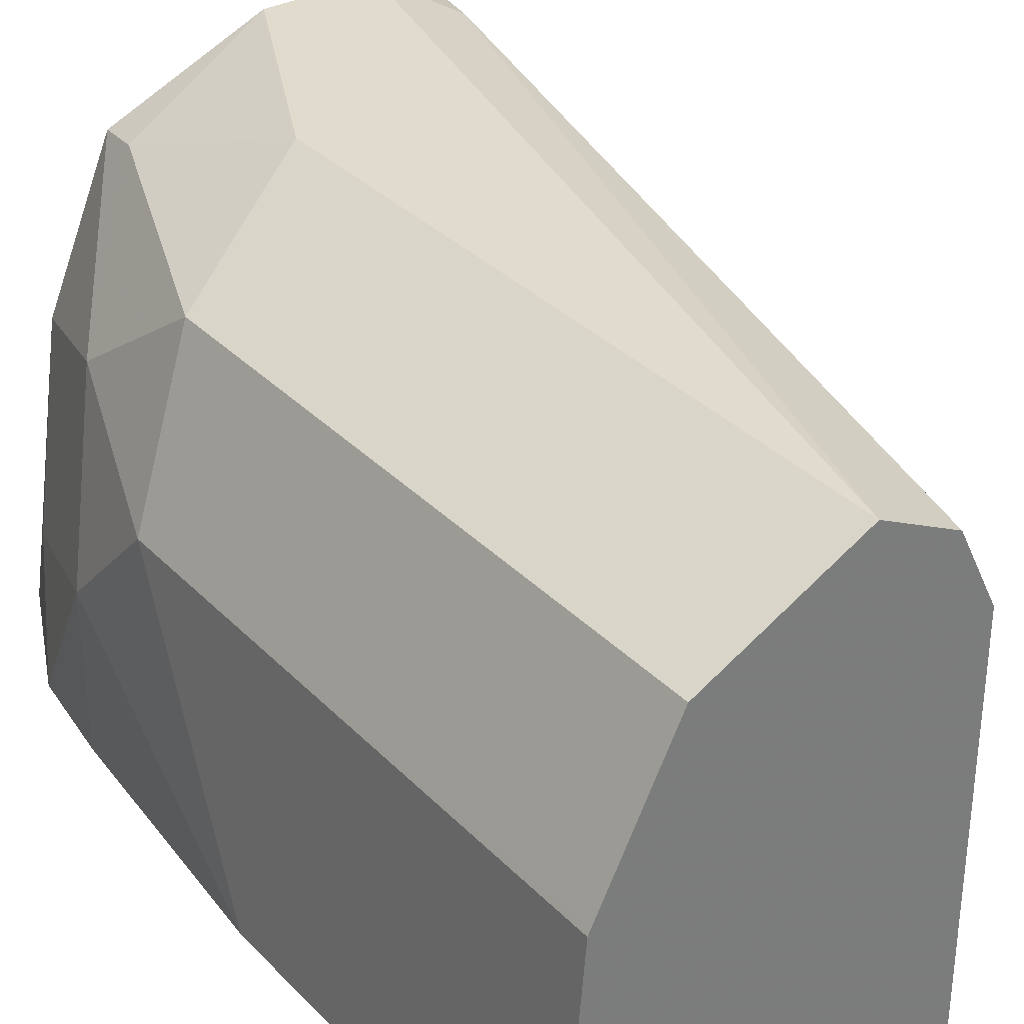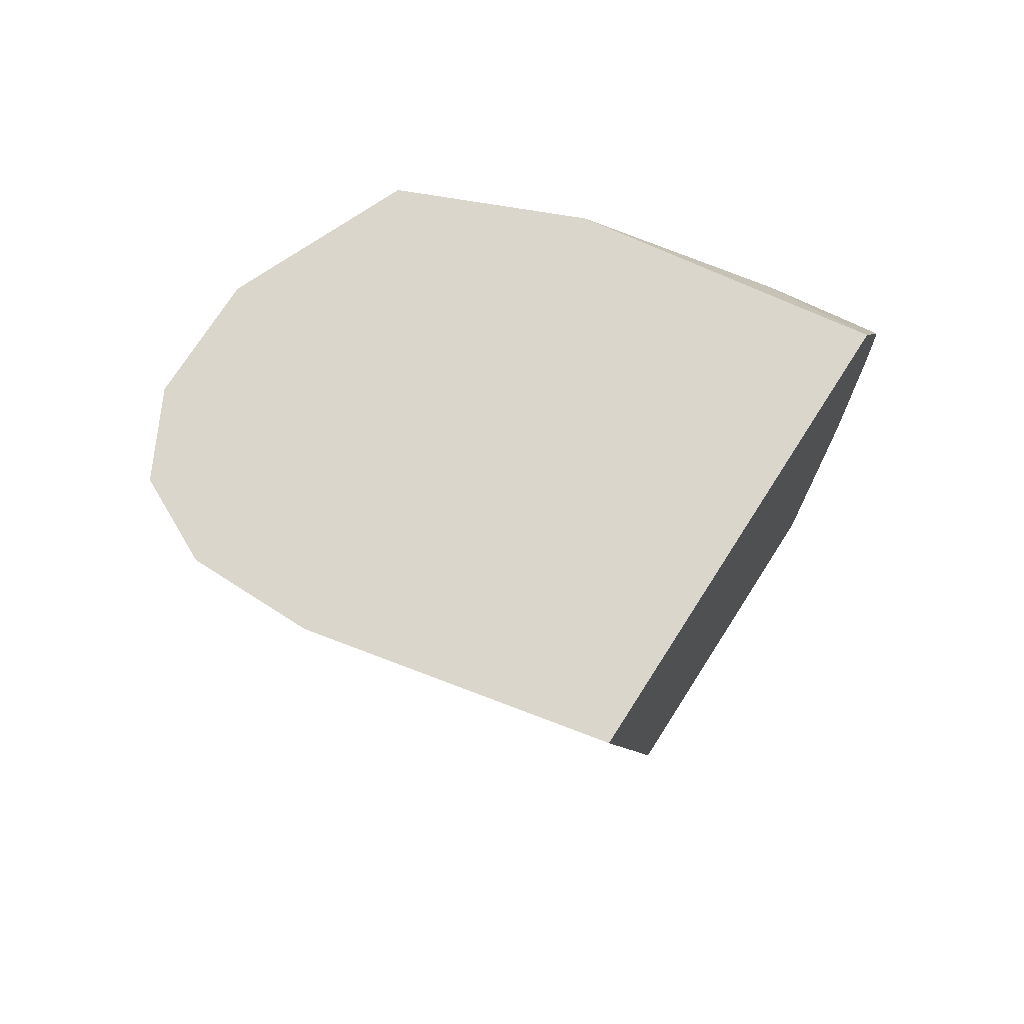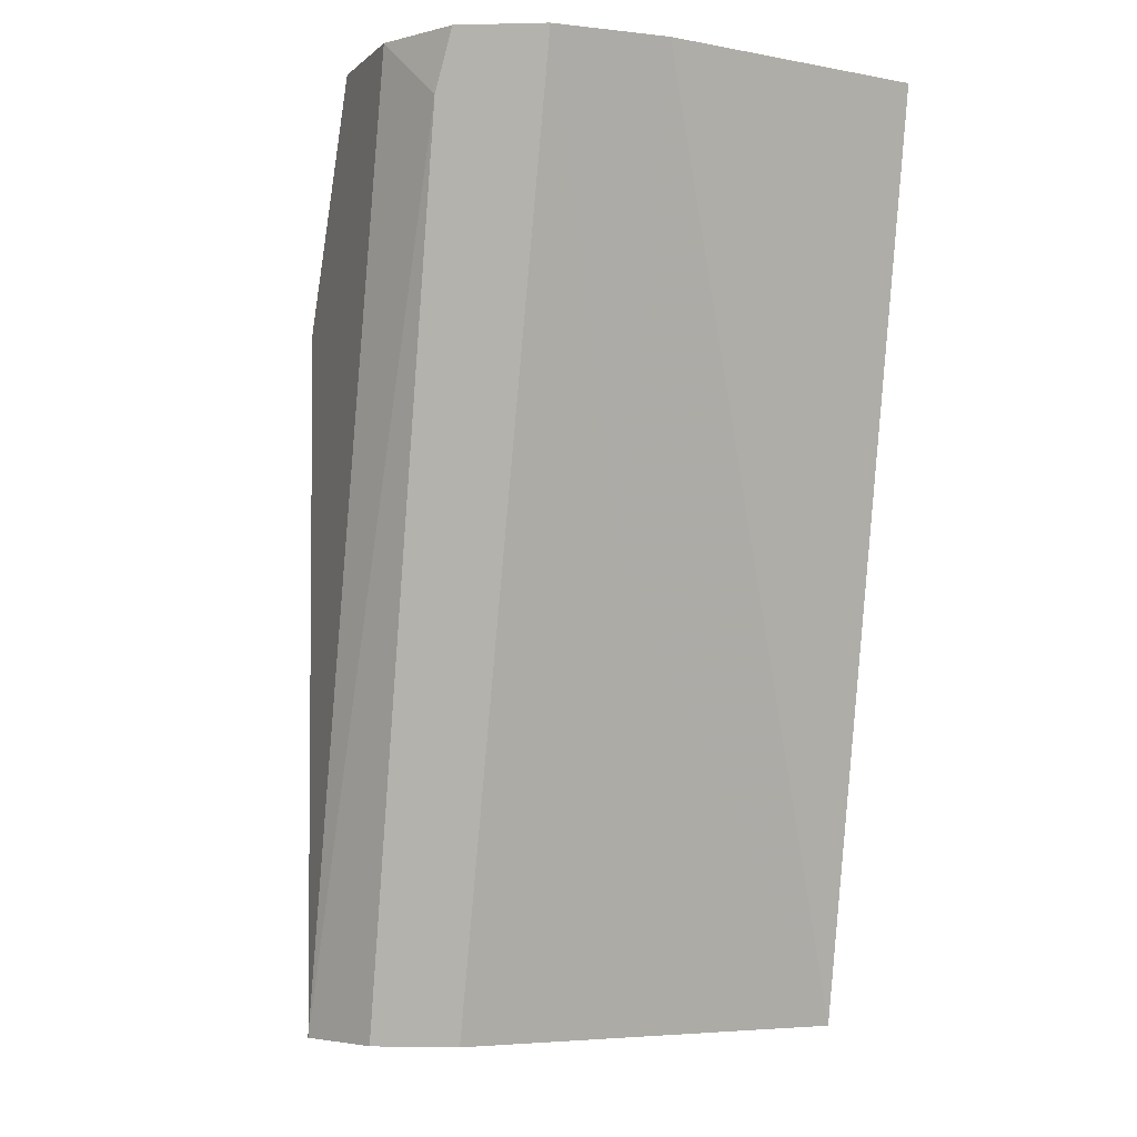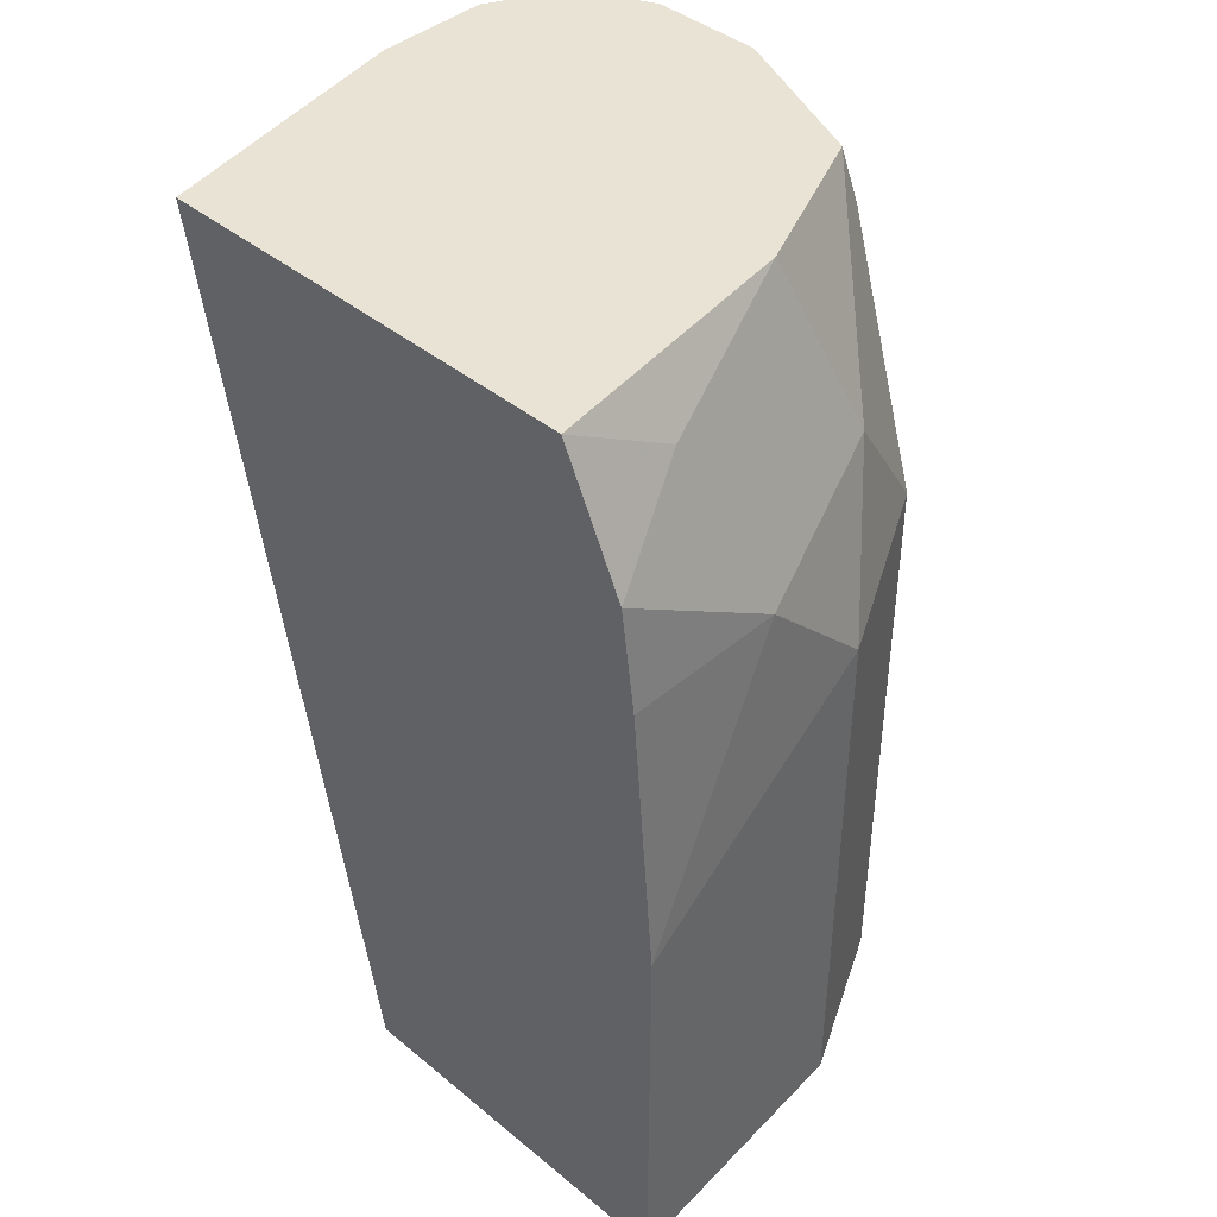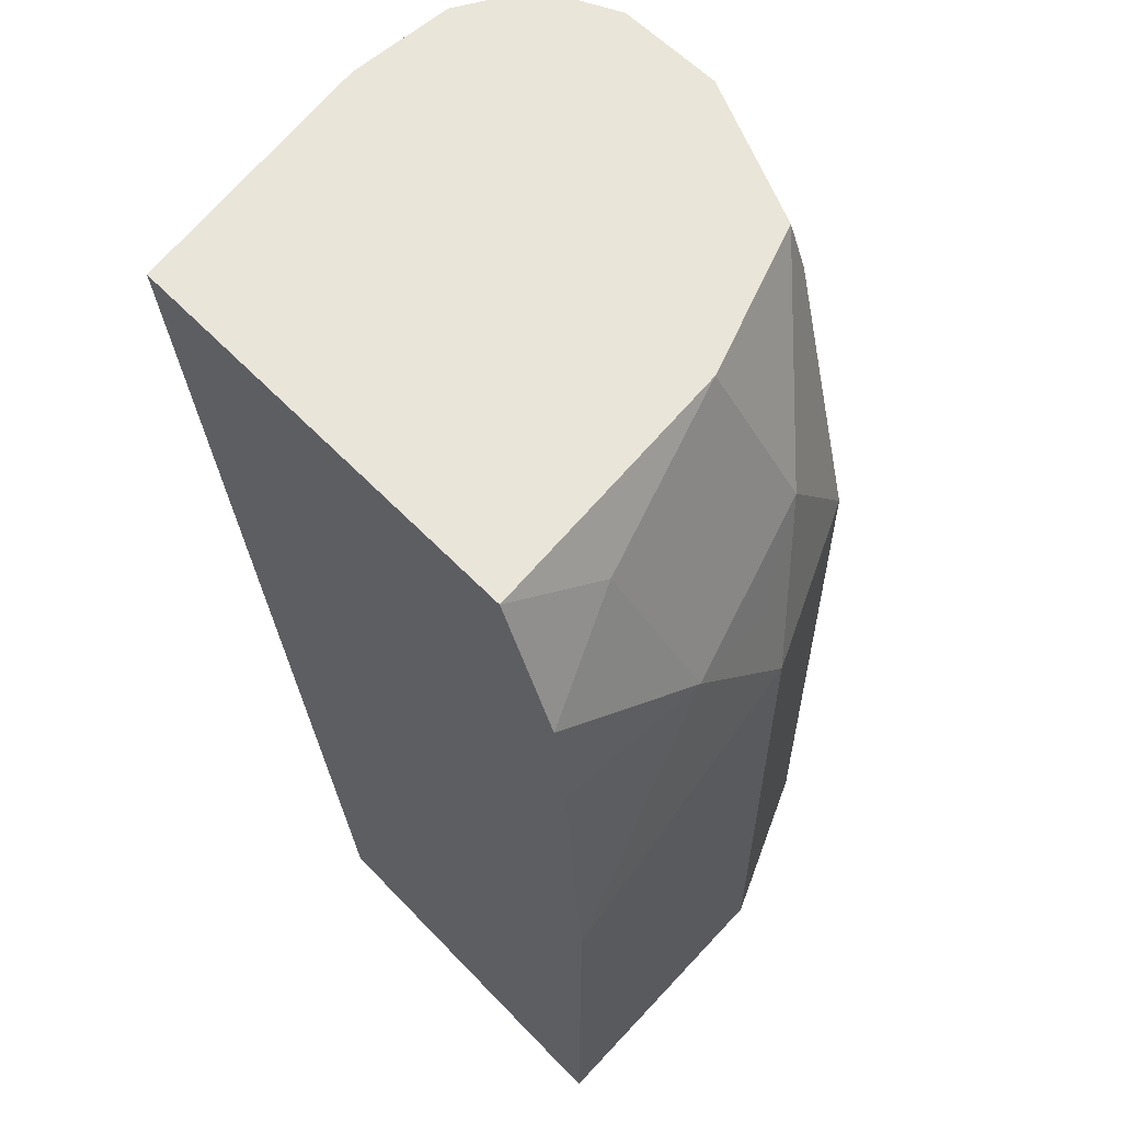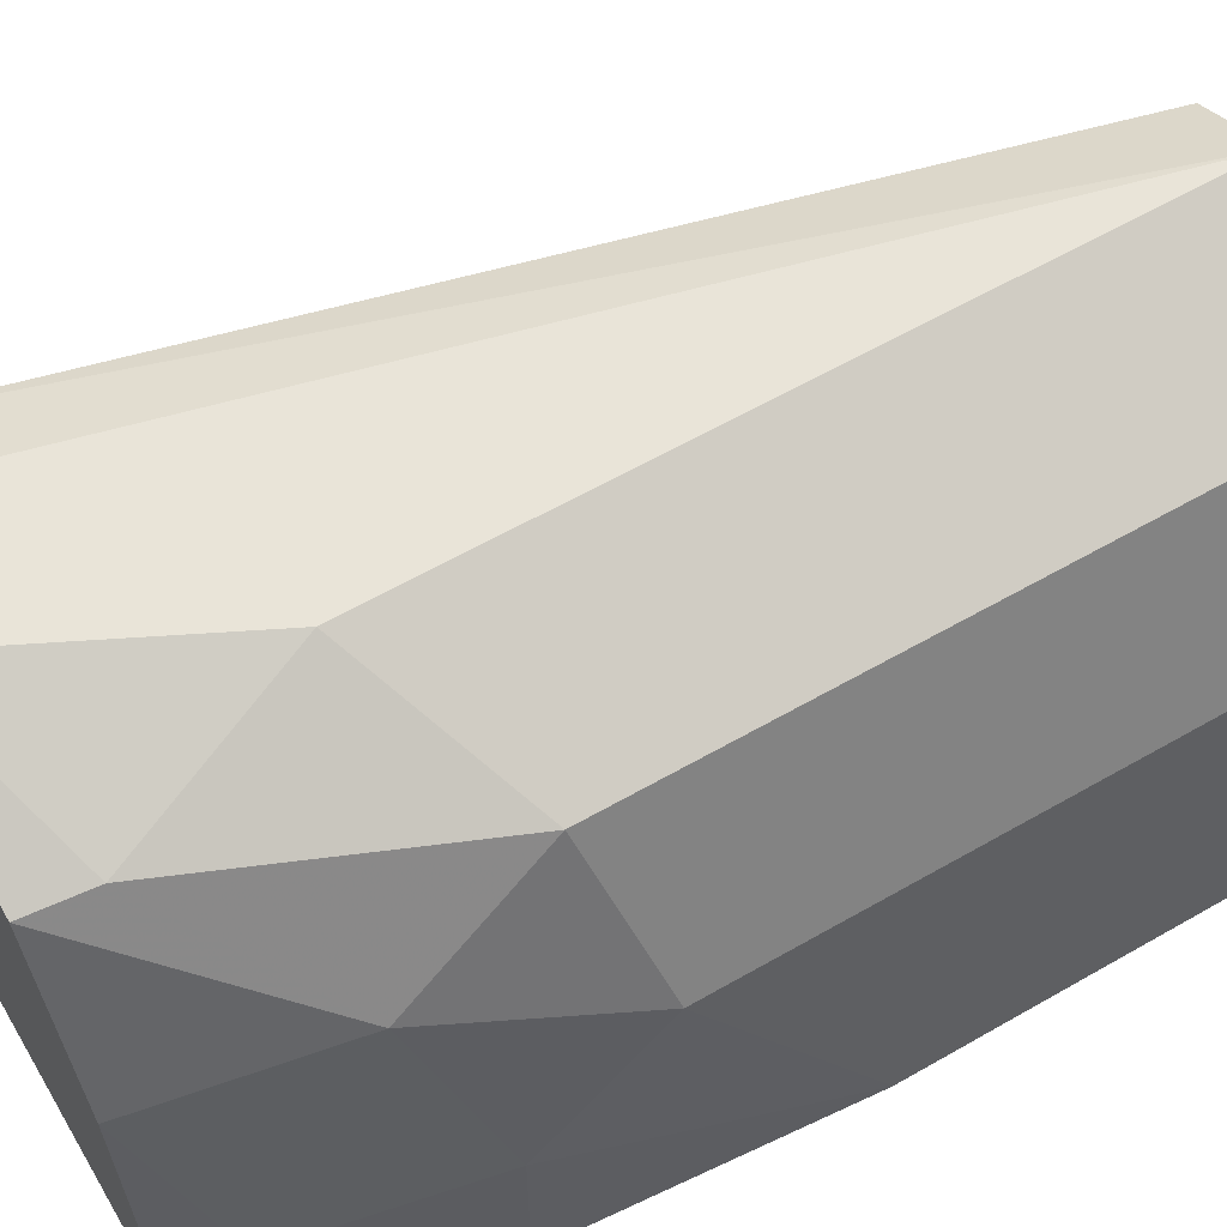
<metadata>
{"format":"obj","ext":"obj","renderer":"f3d","projection":"perspective","resolution":1024,"background":"white","views":[{"elev":33.2,"azim":143.7,"up":"+Y"},{"elev":73.7,"azim":-57.4,"up":"+Z"},{"elev":-3.2,"azim":-112.0,"up":"+Z"},{"elev":42.0,"azim":44.5,"up":"+Z"},{"elev":58.5,"azim":46.9,"up":"+Z"},{"elev":60.0,"azim":59.5,"up":"+Y"}]}
</metadata>
<code>
v 0.7339 0.3851 0.2398
v 0.7339 0.3851 0.1108
v 0.7266 0.4723 0.2906
v 0.7266 0.436 0.327
v 0.7266 0.3851 0.327
v 0.6176 0.3851 0.1108
v 0.7266 0.4723 0.1108
v 0.7024 0.5207 0.3027
v 0.7084 0.4905 0.3451
v 0.7206 0.4662 0.3209
v 0.7257 0.474 0.1108
v 0.6903 0.4723 0.3997
v 0.7084 0.4178 0.3815
v 0.7223 0.3851 0.3589
v 0.5813 0.4723 0.2543
v 0.6176 0.5086 0.1108
v 0.5631 0.3851 0.3997
v 0.5449 0.4723 0.3997
v 0.654 0.545 0.327
v 0.6721 0.5268 0.3815
v 0.7076 0.5104 0.1108
v 0.7024 0.5207 0.1108
v 0.6557 0.5441 0.1108
v 0.6685 0.5231 0.3997
v 0.703 0.3851 0.3997
v 0.5449 0.5086 0.3997
v 0.6298 0.5329 0.1108
v 0.545 0.5086 0.3996
v 0.545 0.5087 0.3997
v 0.5571 0.5207 0.3754
v 0.6176 0.545 0.3997
v 0.654 0.545 0.1108
v 0.5631 0.5359 0.3815
v 0.5571 0.5328 0.3997
v 0.5813 0.545 0.3997
v 0.5813 0.545 0.3996
v 0.5572 0.5329 0.3997
f 15 26 16
f 12 18 17
f 13 25 14
f 12 25 13
f 12 17 25
f 15 18 26
f 12 24 31
f 12 34 29
f 12 37 34
f 12 35 37
f 12 31 35
f 16 26 28
f 9 24 12
f 12 29 26
f 16 28 29
f 32 33 36
f 16 30 27
f 9 20 24
f 35 36 37
f 33 37 36
f 33 34 37
f 29 33 30
f 29 34 33
f 27 33 32
f 27 30 33
f 26 29 28
f 20 31 24
f 19 35 31
f 19 36 35
f 19 32 36
f 19 23 32
f 19 31 20
f 16 29 30
f 8 23 19
f 12 26 18
f 8 21 22
f 2 23 22
f 2 32 23
f 2 27 32
f 2 16 27
f 2 6 16
f 1 6 2
f 2 22 21
f 1 17 6
f 1 14 25
f 1 5 14
f 1 4 5
f 1 3 4
f 1 2 7
f 8 22 23
f 1 25 17
f 2 21 11
f 1 7 3
f 3 8 9
f 8 11 21
f 2 11 7
f 8 19 20
f 6 18 15
f 6 17 18
f 6 15 16
f 4 14 5
f 8 20 9
f 4 12 13
f 4 9 12
f 4 10 9
f 3 11 8
f 3 7 11
f 3 9 10
f 4 13 14
f 3 10 4

</code>
